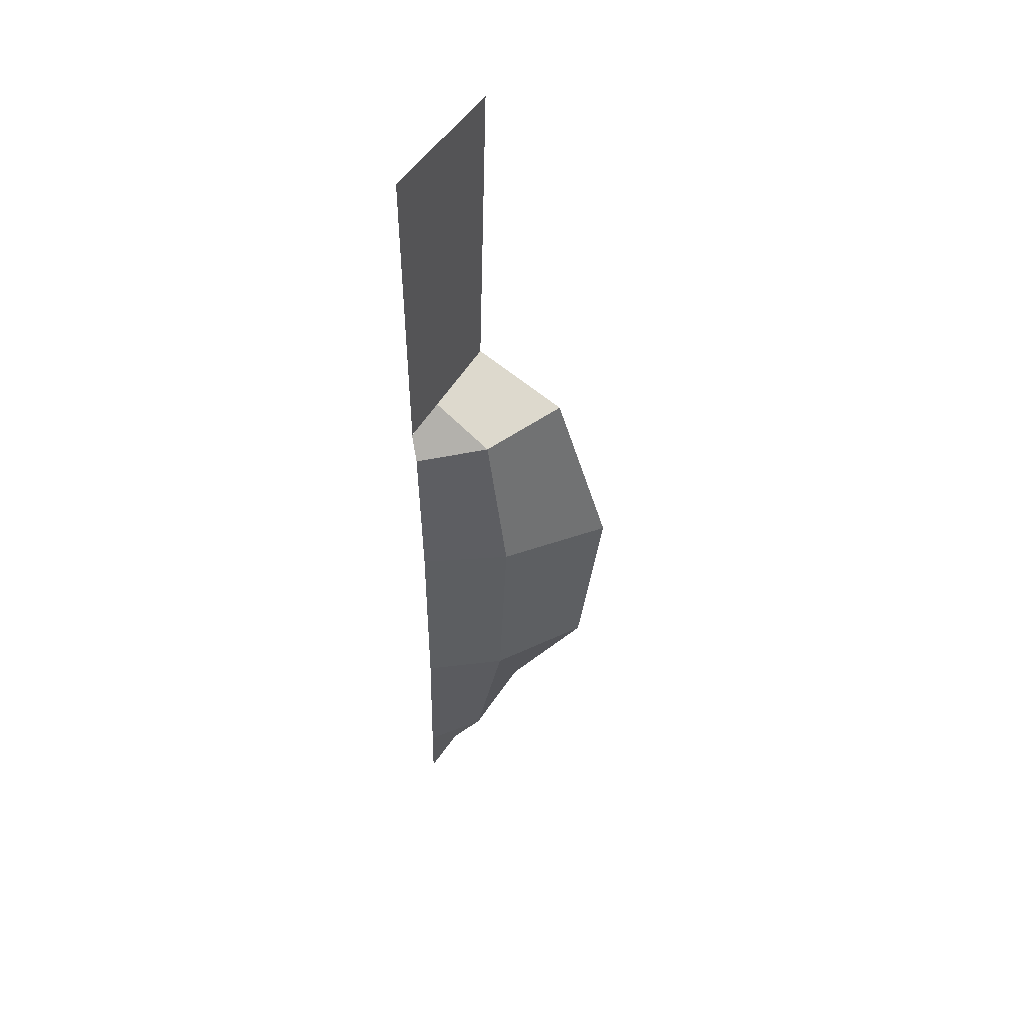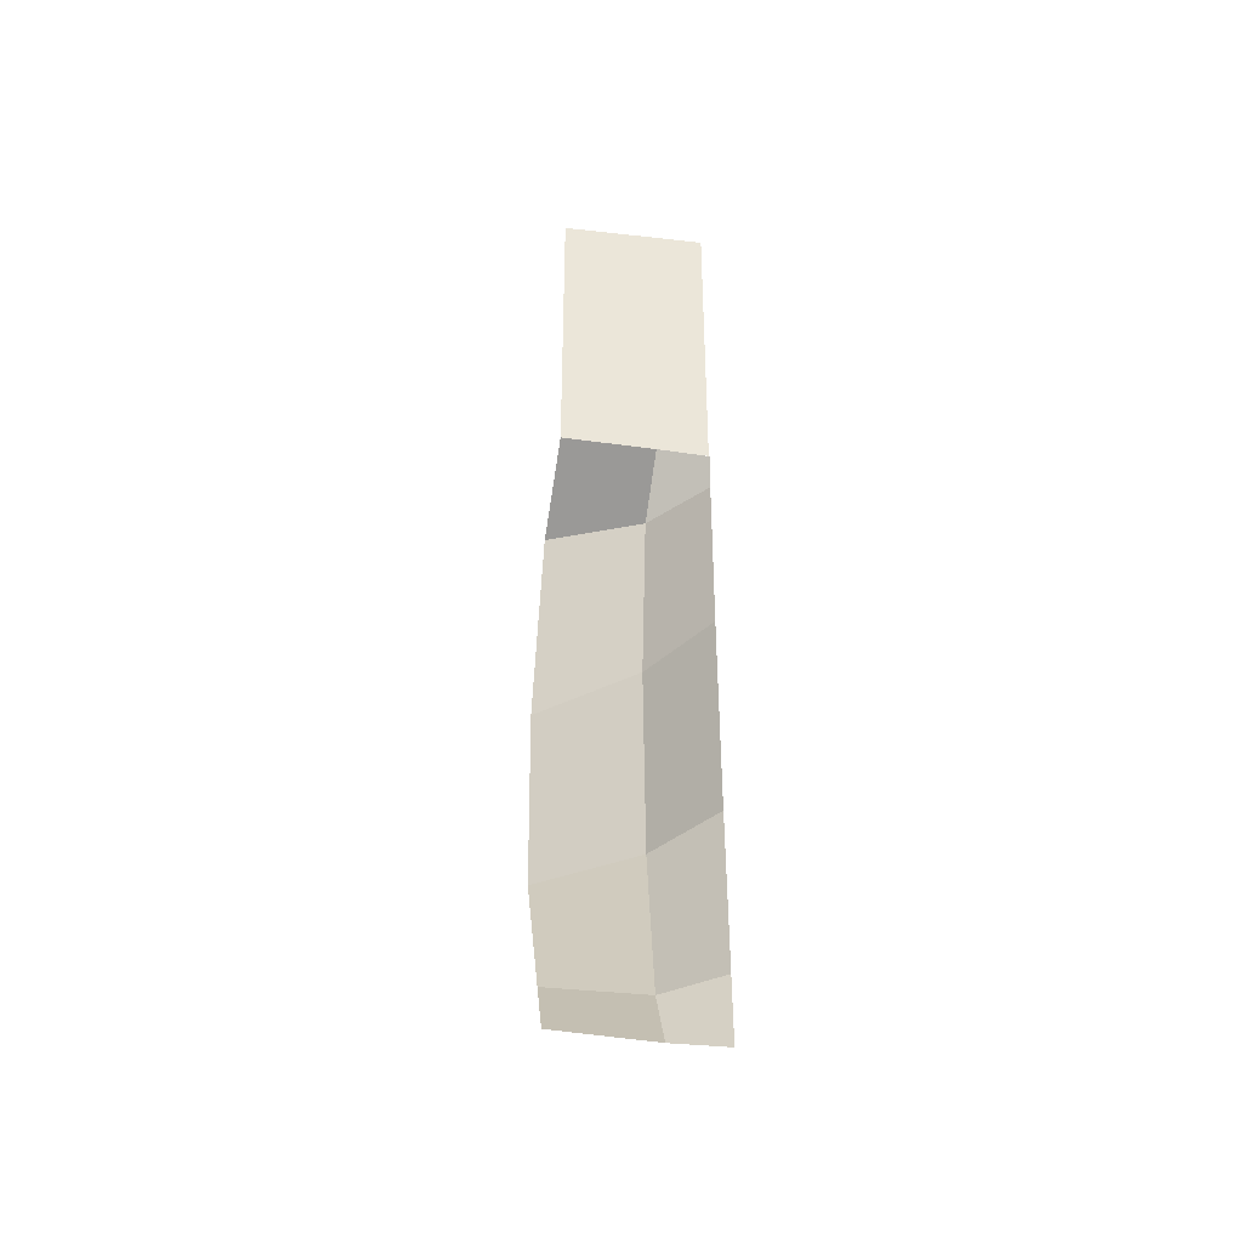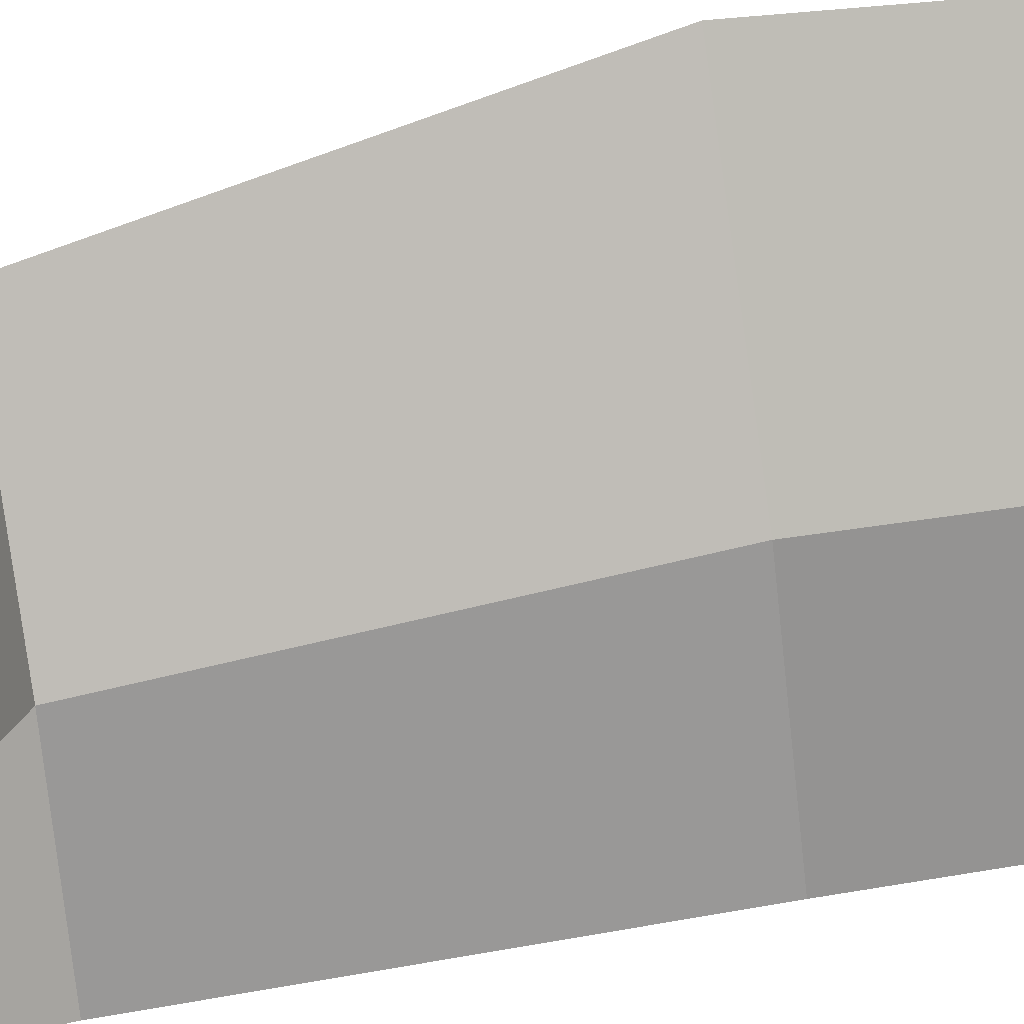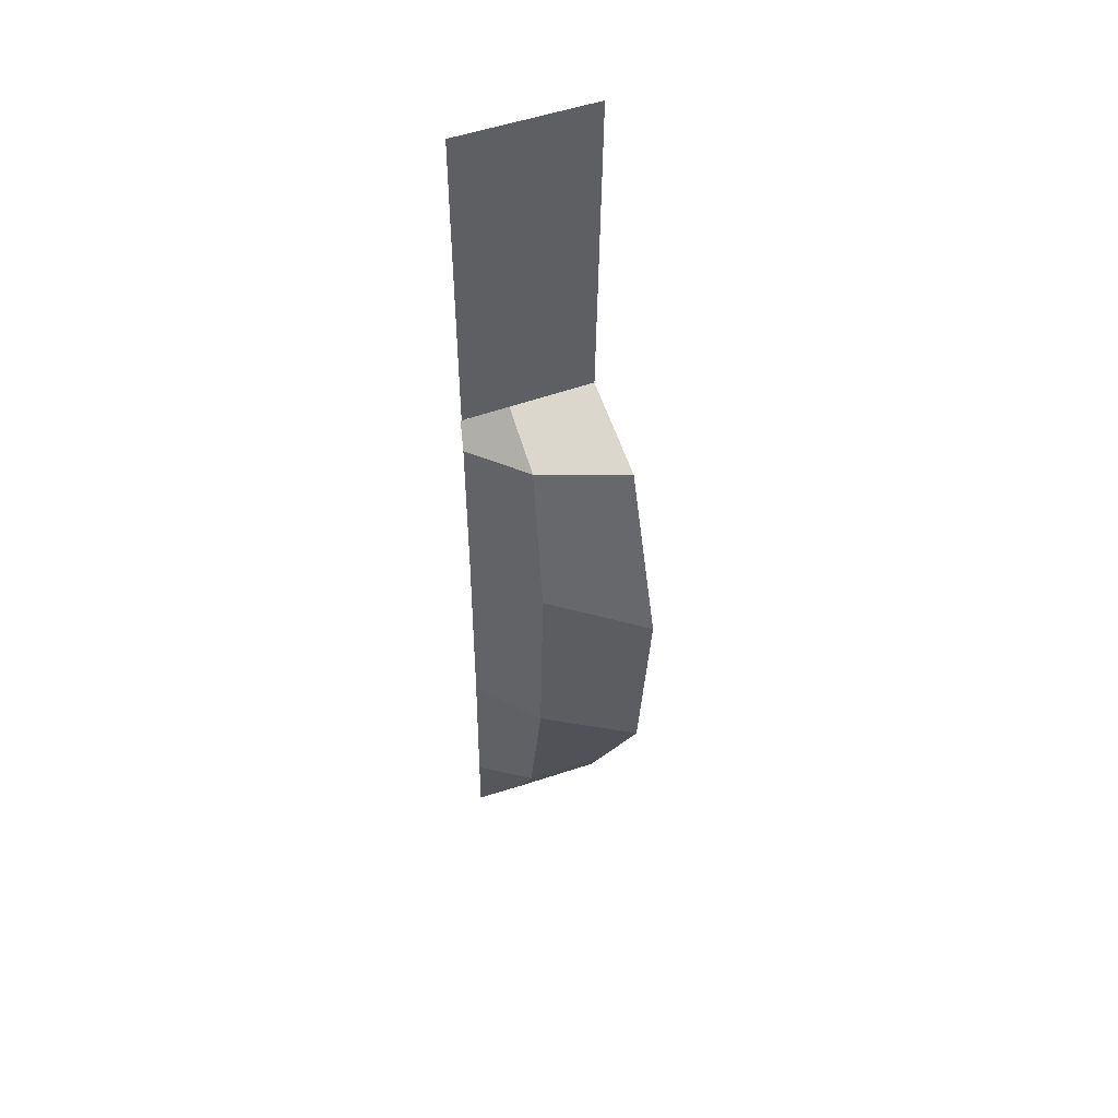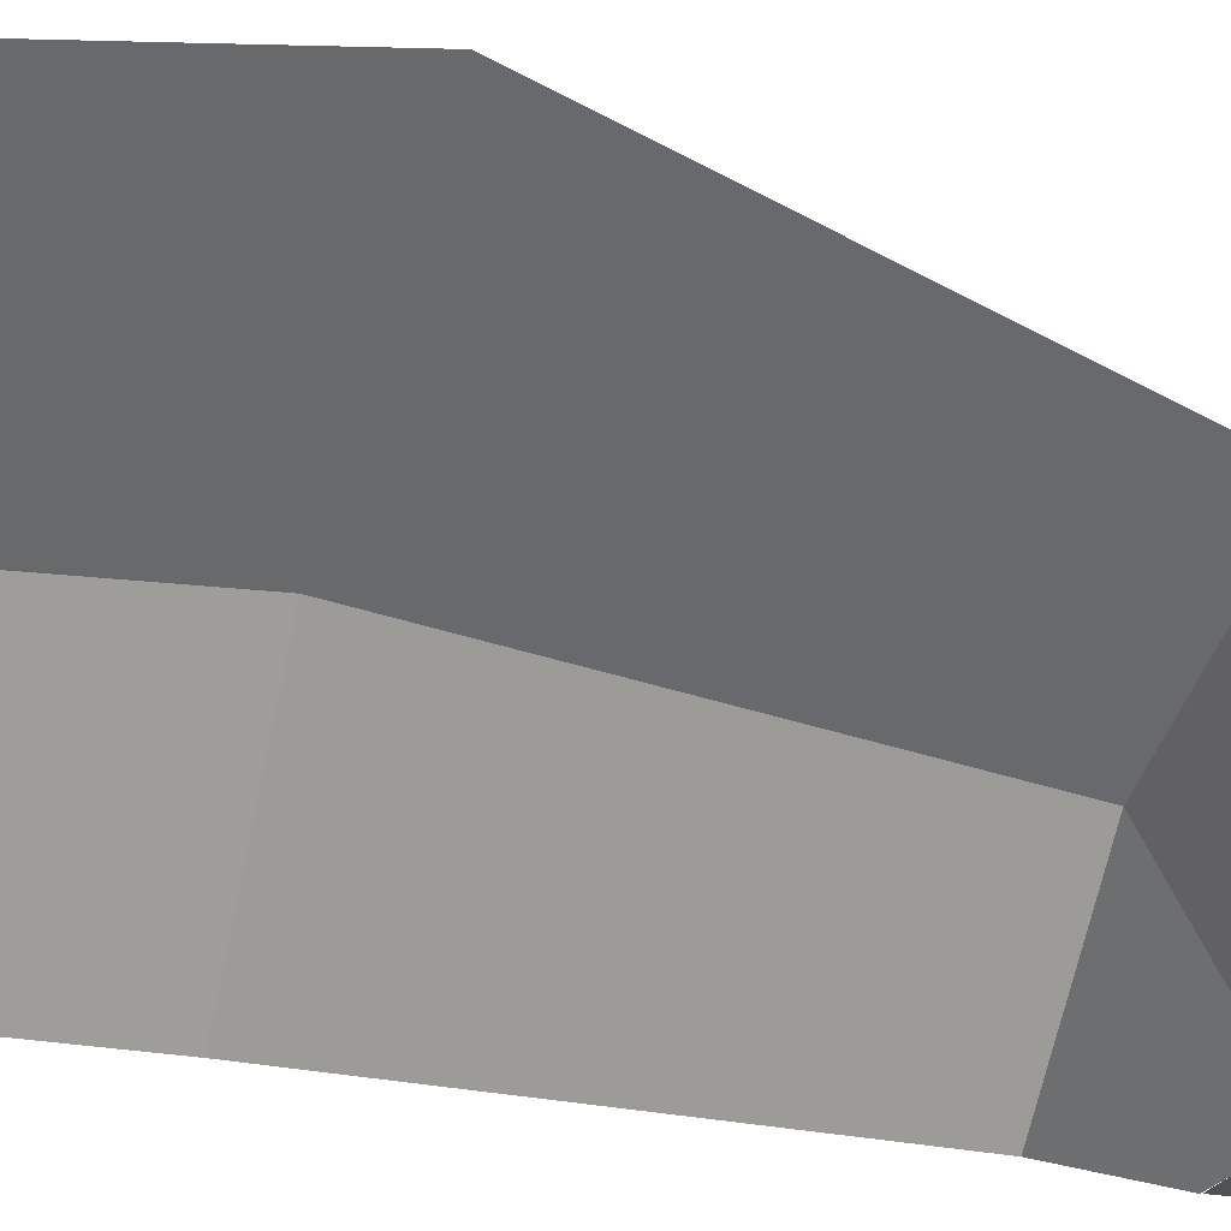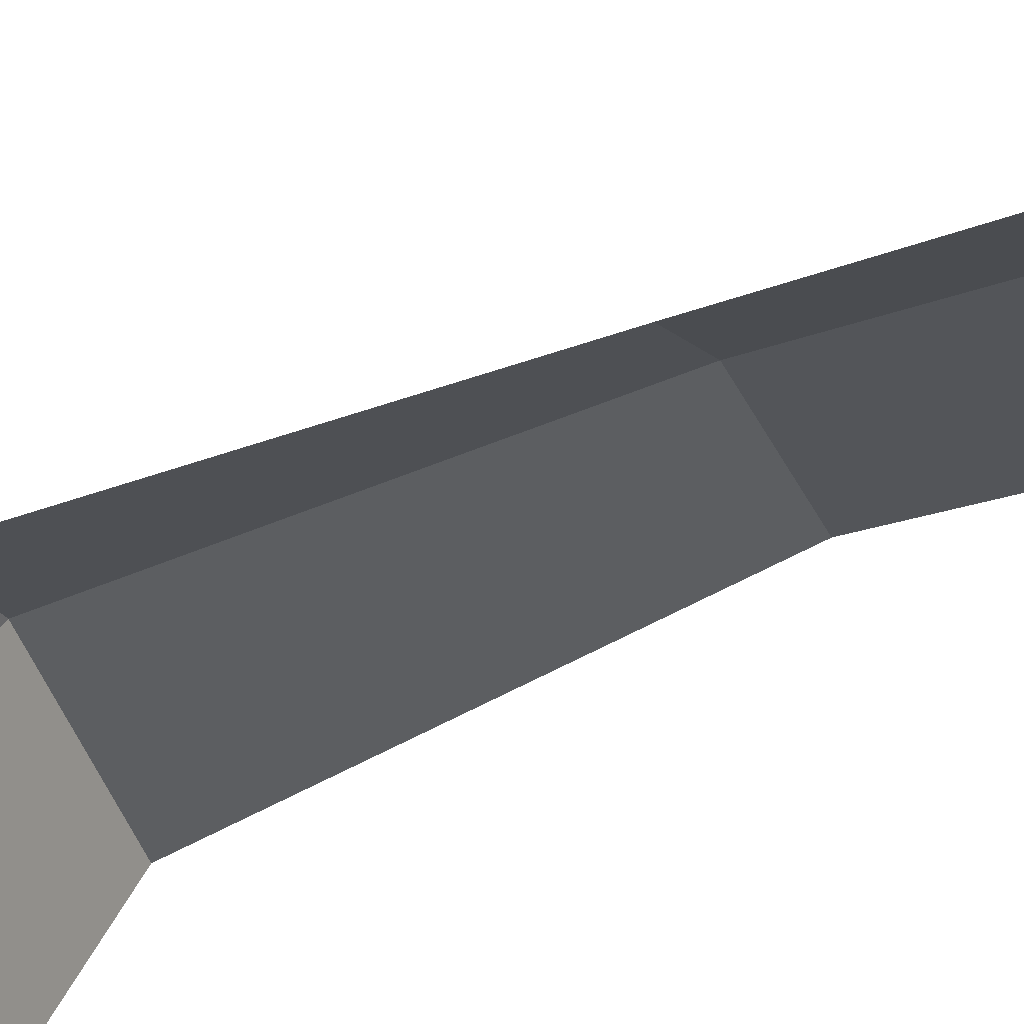
<metadata>
{"format":"obj","ext":"obj","renderer":"f3d","projection":"perspective","resolution":1024,"background":"white","views":[{"elev":50.0,"azim":119.3,"up":"+Z"},{"elev":-43.0,"azim":-9.6,"up":"+Z"},{"elev":59.4,"azim":79.7,"up":"+Y"},{"elev":48.2,"azim":157.4,"up":"+Z"},{"elev":-18.7,"azim":-111.3,"up":"+Y"},{"elev":-61.8,"azim":108.6,"up":"+Y"}]}
</metadata>
<code>
o Cylinder.017_Cylinder.022
v -0.1251 0.0131 0.1655
v -0.08799 0.01038 0.1636
v -0.1251 0.0131 -0.08785
v -0.08799 0.01038 -0.08977
v -0.1251 0.04496 -0.03152
v -0.1251 0.0217 -0.07286
v -0.1251 0.01022 0.07727
v -0.1251 0.0359 0.0673
v -0.1251 0.05167 0.02331
v -0.1014 0.02937 -0.03152
v -0.1014 0.02073 -0.07286
v -0.1014 0.01105 -0.08977
v -0.1014 0.0101 0.07727
v -0.1014 0.026 0.0673
v -0.1014 0.03185 0.02331
v -0.08799 0.01157 -0.03152
v -0.08799 0.01071 -0.07286
v -0.08799 0.01028 0.07727
v -0.08799 0.01124 0.0673
v -0.08799 0.01182 0.02331
v -0.0883 0.01022 0.07727
f 6 5 10 11
f 3 6 11 12
f 5 9 15 10
f 8 7 13 14
f 9 8 14 15
f 10 15 20 16
f 11 10 16 17
f 14 13 18 19
f 12 11 17 4
f 15 14 19 20
f 7 1 2 21

</code>
